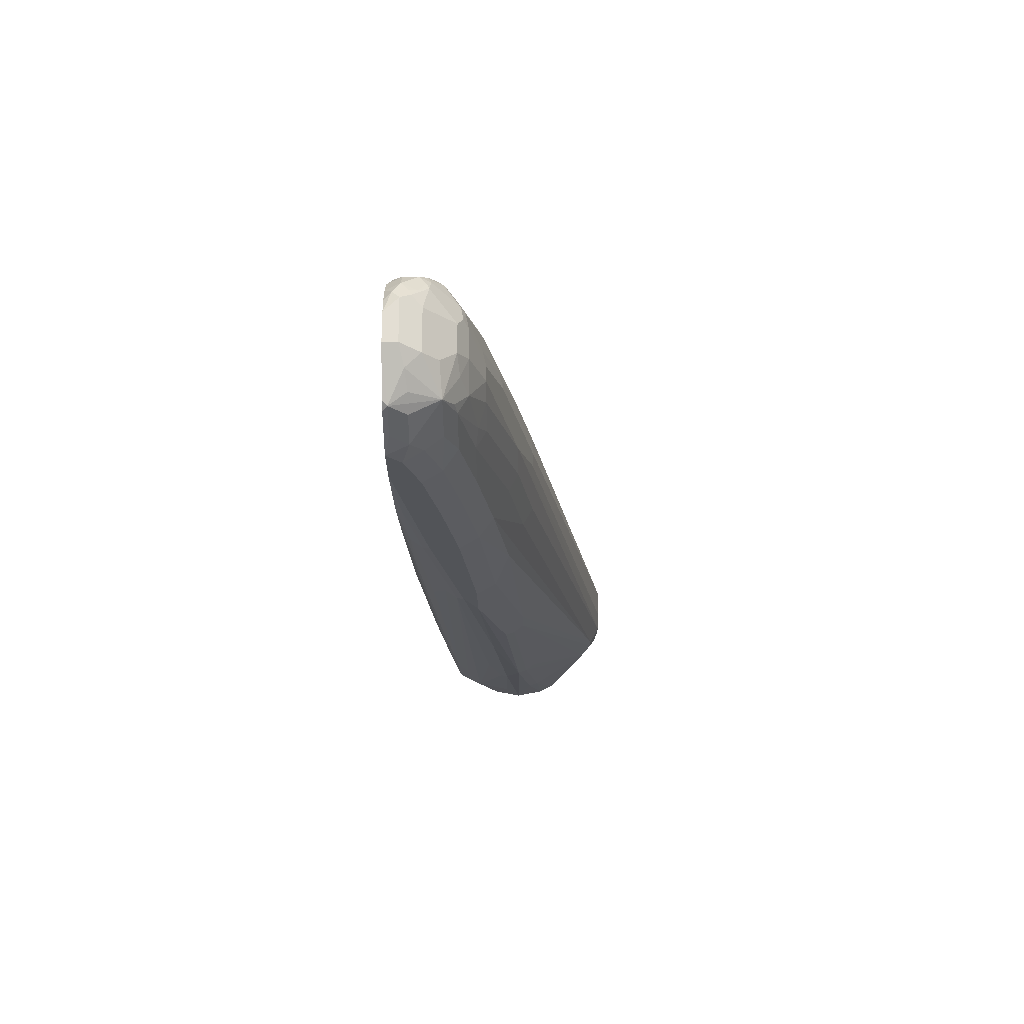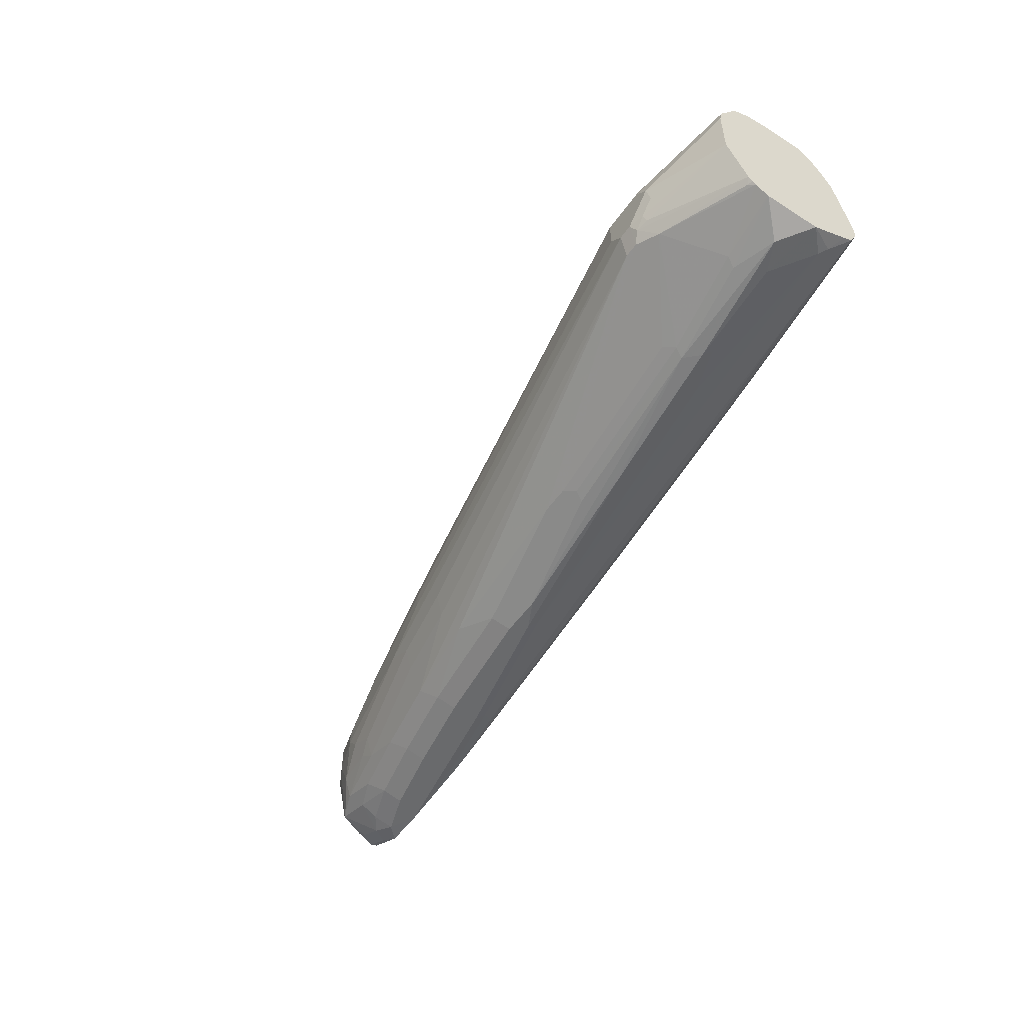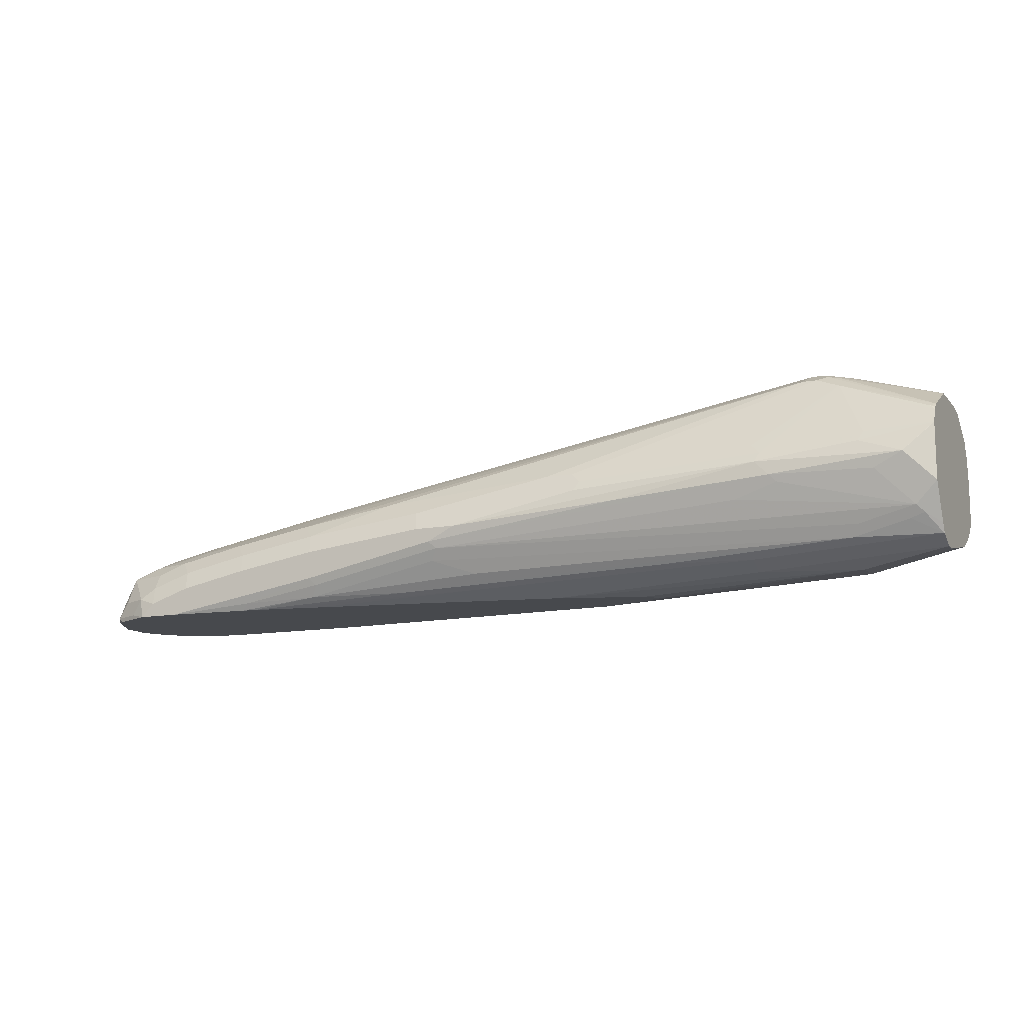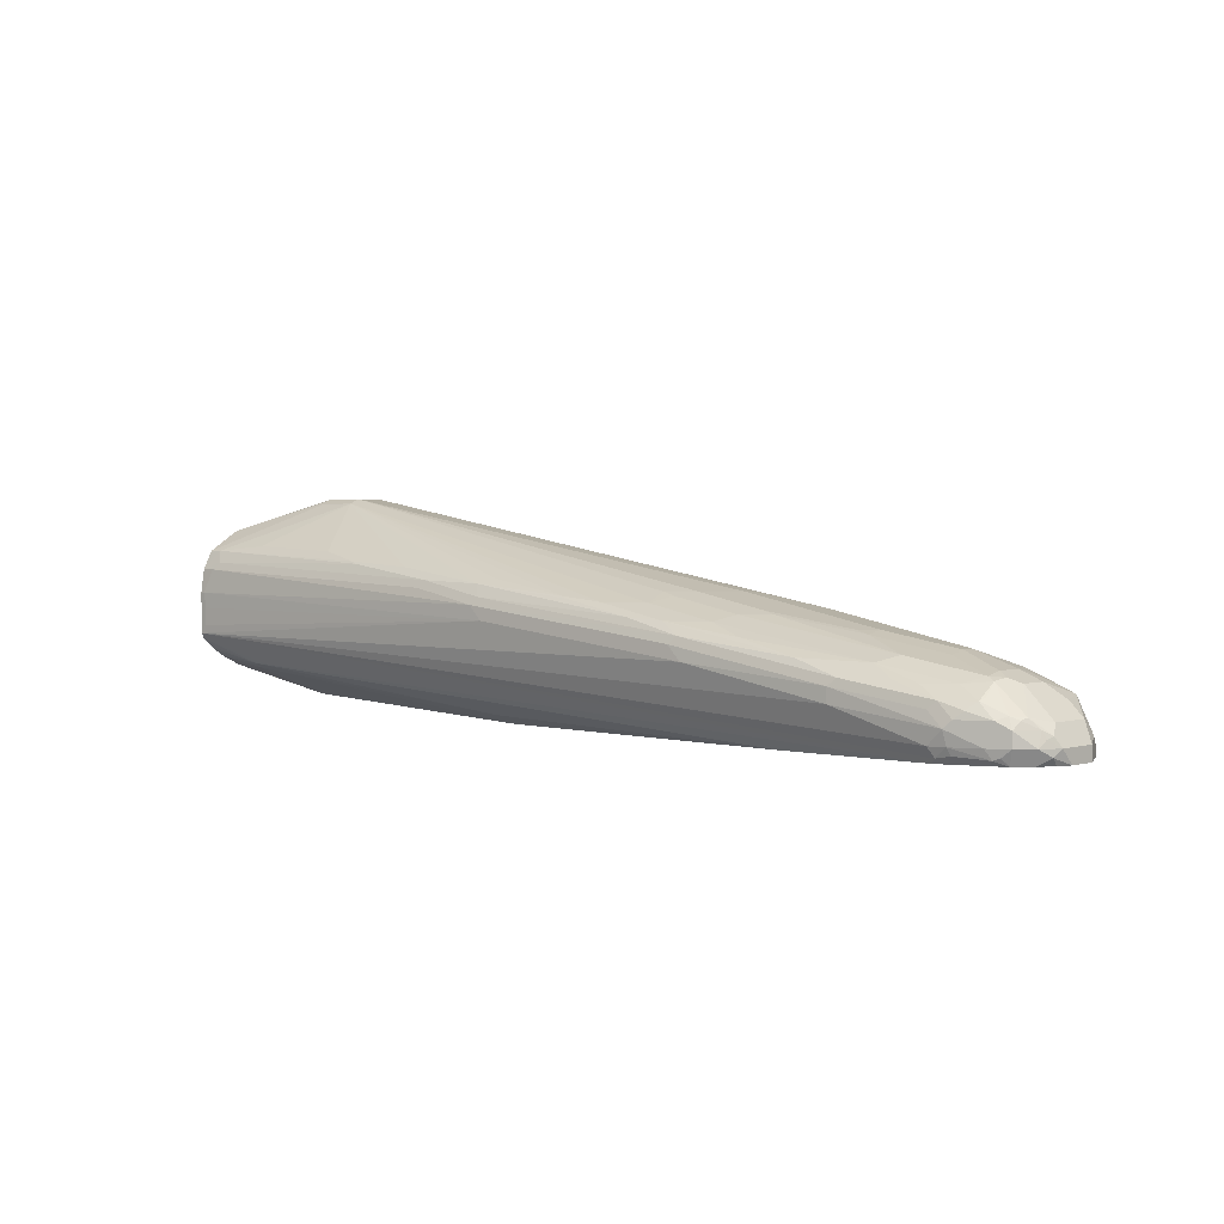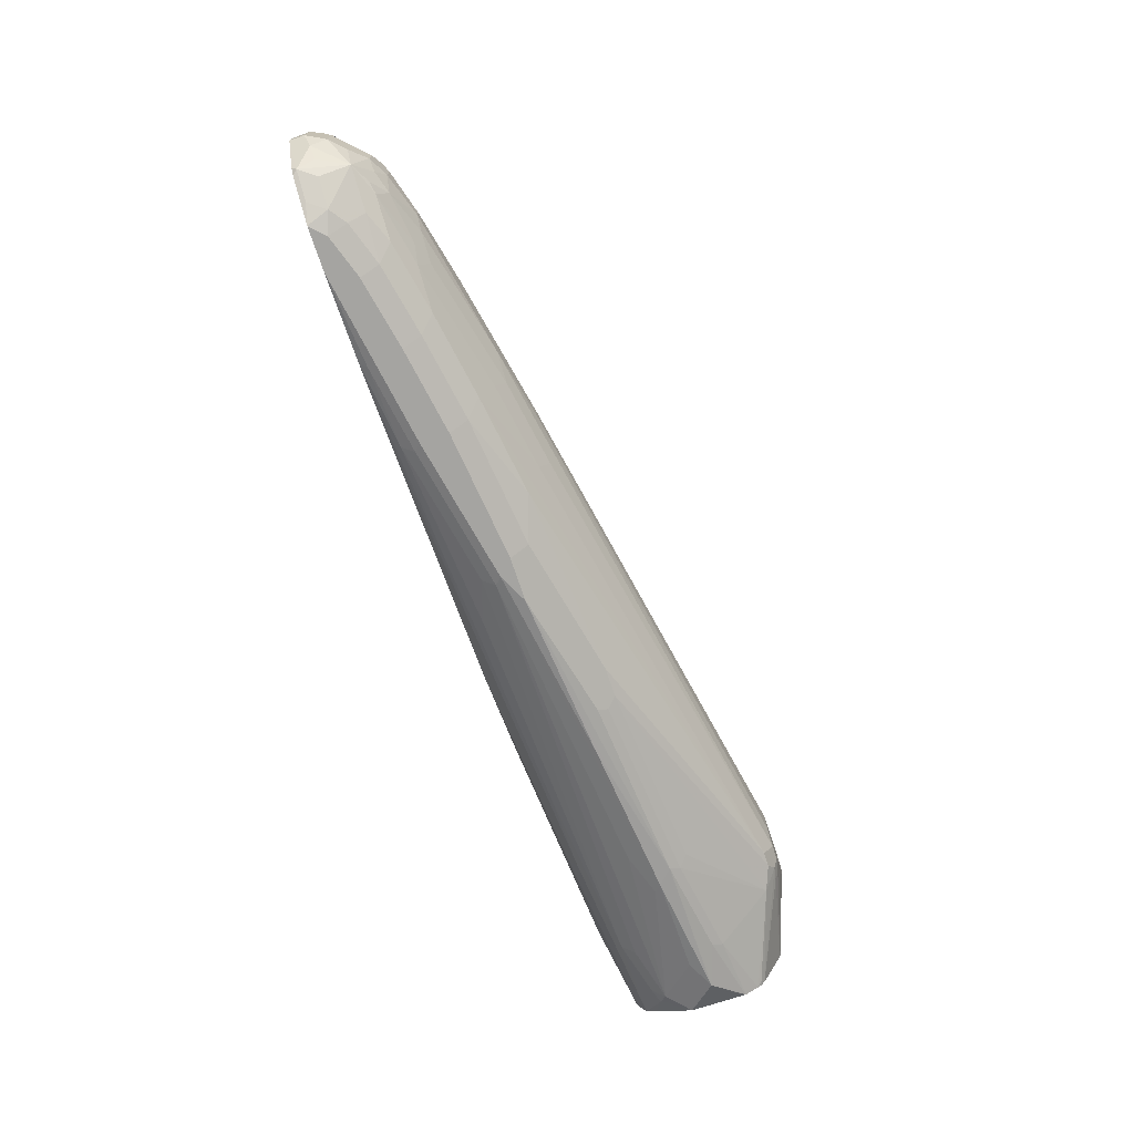
<metadata>
{"format":"obj","ext":"obj","renderer":"f3d","projection":"perspective","resolution":1024,"background":"white","views":[{"elev":-22.8,"azim":90.2,"up":"+Z"},{"elev":-52.9,"azim":-124.3,"up":"+Z"},{"elev":-12.1,"azim":-155.6,"up":"+Y"},{"elev":2.0,"azim":43.4,"up":"+Y"},{"elev":-73.3,"azim":108.3,"up":"+Z"}]}
</metadata>
<code>
v 0.4764 0.1243 0.1243
v 0.1451 0.1657 0.145
v 0.1658 0.145 0.145
v -0.4075 0.1726 0.1709
v -0.404 0.1501 0.1709
v -0.4147 0.1727 0.1709
v -0.4147 0.2071 0.1659
v -0.3936 0.2071 0.1657
v 0.04147 0.1864 0.145
v -0.3832 0.2175 0.1605
v -0.3936 0.2348 0.1519
v -0.0932 0.2175 0.1398
v 0.05183 0.1968 0.1398
v 0.1554 0.1761 0.1398
v 0.4868 0.1347 0.1191
v 0.7147 0.09324 0.09838
v 0.6525 0.114 0.09838
v 0.839 0.07252 0.07767
v 0.7043 0.08287 0.1036
v 0.4971 0.1036 0.1243
v 0.7043 0.06215 0.1036
v 0.8493 0.04143 0.08284
v 0.8286 0.06215 0.08284
v 0.8597 0.05181 0.07767
v 0.8701 0.06215 0.06991
v 0.9011 0.05181 0.05695
v 0.8804 0.07252 0.05695
v 0.9115 0.05698 0.044
v 0.9184 0.04143 0.04832
v 0.9184 0.02072 0.04832
v 0.8908 0.02072 0.06213
v 0.8519 0.02072 0.07767
v 0.8977 0.006934 0.05522
v 0.9063 0.01037 0.05178
v 0.9115 0.0003175 0.0415
v 0.9322 0.0003175 0.02079
v 0.9108 0.0003175 0.04199
v 0.891 0.0003175 0.05191
v 0.8288 0.0003175 0.07265
v 0.8469 0.0003175 0.06745
v 0.8355 0.006934 0.07593
v 0.8545 0.01037 0.0725
v 0.8286 0.02072 0.08284
v -0.4147 0.1117 0.1709
v -0.4147 0.1036 0.1664
v -0.3038 0.06908 0.1381
v -0.3245 0.06908 0.1381
v -0.4147 0.09323 0.1554
v -0.4147 0.07597 0.1312
v -0.4147 0.08704 0.1479
v -0.3314 0.06215 0.1243
v -0.4143 0.06215 0.1036
v -0.4147 0.06224 0.1035
v -0.4143 0.04143 2.622e-05
v -0.4147 0.04166 -0.0001761
v -0.4147 0.04166 -0.0209
v -0.4147 0.05511 -0.04786
v -0.4143 0.04143 -0.02069
v -0.2902 0.02083 0.04132
v -0.29 0.02083 -0.0001472
v -0.145 0.02072 -0.04141
v -0.145 0.03453 -0.06903
v 0.2694 0.01381 -0.1105
v 0.1658 0.0003175 -0.06271
v 0.2694 0.0003175 -0.08342
v 0.5386 0.0003175 -0.1348
v 0.6424 0.0003175 -0.153
v 0.6629 0.0003175 -0.1555
v 0.5386 0.01381 -0.1519
v 0.6525 0.01037 -0.1605
v 0.5282 0.03109 -0.1605
v 0.4246 0.05181 -0.1605
v 0.3315 0.05524 -0.1519
v 0.2694 0.03453 -0.1312
v -0.29 0.05526 -0.06904
v 0.3936 0.01381 -0.1312
v -0.02069 0.03453 -0.08975
v -0.4143 0.05526 -0.04832
v -0.4147 0.05528 -0.04815
v -0.4147 0.06908 -0.05523
v -0.4147 0.1243 -0.08285
v -0.3936 0.08287 -0.06991
v -0.3729 0.07597 -0.06904
v -0.3832 0.09323 -0.07768
v -0.3314 0.145 -0.1036
v -0.1968 0.1347 -0.1191
v -0.1346 0.114 -0.1191
v 0.3315 0.08287 -0.1657
v -0.1865 0.145 -0.1243
v -0.3729 0.1657 -0.1036
v -0.4147 0.2068 -0.08285
v -0.4143 0.2071 -0.08285
v -0.4147 0.2079 -0.08245
v -0.3176 0.2003 -0.09667
v -0.4147 0.2275 -0.07268
v -0.4147 0.2327 -0.06852
v -0.4074 0.2348 -0.06904
v -0.2762 0.2831 -0.05523
v -0.1726 0.1795 -0.1174
v -0.1657 0.1657 -0.1243
v -0.3107 0.1864 -0.1036
v -0.01033 0.1347 -0.1398
v 0.04147 0.1243 -0.145
v 0.2901 0.1036 -0.1657
v 0.1036 0.145 -0.145
v 0.1105 0.1726 -0.1312
v 0.09671 0.1588 -0.1381
v -0.1588 0.1933 -0.1105
v -0.2417 0.2969 -0.04832
v -0.2555 0.3038 -0.03451
v -0.2486 0.3107 -0.02069
v -0.2719 0.3055 -0.02069
v -0.2745 0.3004 -0.03107
v -0.4147 0.2384 -0.06173
v -0.4147 0.2693 2.622e-05
v -0.2926 0.3055 2.622e-05
v -0.29 0.3107 0.02072
v -0.2072 0.3107 2.622e-05
v -0.2693 0.3107 0.04141
v -0.2072 0.3107 0.04141
v 0.4971 0.1864 -1.623e-05
v 0.4557 0.1864 0.04141
v 0.7043 0.145 -1.623e-05
v 0.6836 0.145 0.0207
v 0.7043 0.1398 0.02328
v 0.58 0.1605 0.044
v 0.7665 0.1191 0.044
v 0.5386 0.1605 0.06471
v 0.435 0.1812 0.06471
v 0.5593 0.1657 0.04141
v 0.4143 0.1864 0.06213
v 0.4143 0.1726 0.08974
v 0.5179 0.1519 0.08974
v 0.3522 0.1726 0.1105
v 0.4557 0.1519 0.1105
v 0.4039 0.1554 0.1191
v 0.3004 0.1761 0.1191
v 0.2901 0.1795 0.1174
v -0.2072 0.3038 0.05522
v -0.2797 0.3055 0.05178
v -0.4147 0.2642 0.1061
v -0.4147 0.2348 0.1519
v -0.4147 0.2693 0.08325
v -0.3107 0.2417 0.1381
v -0.1036 0.2209 0.1381
v 3.178e-05 0.214 0.1312
v 0.1451 0.1933 0.1312
v 0.1658 0.2002 0.1174
v -0.1657 0.2348 0.1312
v 0.5697 0.1347 0.09838
v 0.7458 0.1105 0.06903
v 0.8493 0.08977 0.04832
v 0.8079 0.08977 0.06903
v 0.7768 0.09324 0.07767
v 0.8804 0.09324 0.02587
v 0.8839 0.07596 0.04832
v 0.9253 0.05524 0.0276
v 0.9219 0.05181 0.03624
v 0.9373 0.04143 0.01811
v 0.9391 0.02072 0.0276
v 0.9426 0.03109 0.01553
v 0.946 0.03453 0.006888
v 0.9529 0.02072 -1.623e-05
v 0.9477 0.01037 0.01036
v 0.9451 0.0003175 0.0002879
v 0.9529 0.0003175 -0.0207
v 0.9529 0.0003175 -0.06213
v 0.9529 0.02072 -0.06213
v 0.9391 0.04834 -0.06903
v 0.9391 0.04834 -0.006921
v 0.8977 0.08977 -0.006921
v 0.8839 0.09668 0.006888
v 0.8701 0.09841 0.02328
v 0.8701 0.1036 -1.623e-05
v 0.8977 0.08977 -0.04832
v 0.9184 0.06905 -0.06903
v 0.9011 0.07252 -0.1139
v 0.9391 0.02762 -0.08975
v 0.9184 0.006934 -0.1312
v 0.9219 0.03109 -0.1139
v 0.9011 0.03109 -0.1346
v 0.8597 0.03109 -0.1554
v 0.877 0.006934 -0.1519
v 0.8492 0.0003175 -0.1657
v 0.9117 0.0003175 -0.1345
v 0.9167 0.0003175 -0.1295
v 0.9216 0.0003175 -0.1246
v 0.7872 0.0003175 -0.1657
v 0.8286 0.02072 -0.1657
v 0.8355 0.04834 -0.1519
v 0.7665 0.04143 -0.1657
v 0.435 0.06215 -0.1657
v 0.5386 0.04143 -0.1657
v 0.3212 0.07252 -0.1605
v -0.3004 0.07251 -0.07768
v 0.5386 0.08287 -0.1657
v 0.3522 0.1036 -0.1657
v 0.3591 0.1312 -0.1519
v 0.152 0.1726 -0.1312
v -0.221 0.2969 -0.04832
v 0.4212 0.1519 -0.1312
v 0.5662 0.1312 -0.1312
v 0.4419 0.1726 -0.08975
v 0.7527 0.1105 -0.1105
v 0.5662 0.1519 -0.08975
v 0.435 0.1864 -0.06213
v -0.2279 0.3107 -0.02069
v 0.6007 0.1657 -0.04141
v 0.5593 0.1657 -0.06213
v 0.7872 0.1243 -0.06213
v 0.8079 0.1243 -0.04141
v 0.4971 0.1864 -0.0207
v 0.8079 0.1243 -0.0207
v 0.8079 0.1191 0.002569
v 0.8701 0.1036 -0.04141
v 0.8804 0.09324 -0.0725
v 0.8735 0.08633 -0.107
v 0.8493 0.1036 -0.08284
v 0.8562 0.08977 -0.1105
v 0.7941 0.08977 -0.1312
v 0.6905 0.1105 -0.1312
v 0.7768 0.114 -0.09321
v 0.7458 0.1243 -0.08284
v 0.5455 0.1105 -0.1519
v 0.6698 0.08977 -0.1519
v 0.6629 0.06215 -0.1657
v 0.7734 0.06905 -0.1519
v 0.839 0.07252 -0.1346
v 0.02053 0.0003175 0.0002879
v 0.04035 0.0003175 -0.02085
v -0.29 0.02083 0.04158
v 0.1247 0.0003175 0.04199
v 0.1174 0.01381 0.06903
v 0.6109 0.0003175 0.07265
v 0.06252 0.0003175 0.02128
v -0.2693 0.3038 0.05522
v -0.404 0.1243 0.1709
f 184 167 68
f 188 184 68
f 189 184 188
f 189 182 184
f 189 190 182
f 189 188 191
f 70 71 193
f 188 192 191
f 193 192 188
f 186 167 184
f 193 71 192
f 189 191 190
f 180 177 178
f 185 184 183
f 187 167 186
f 187 186 179
f 185 183 179
f 185 179 186
f 185 186 184
f 183 184 182
f 183 182 179
f 181 179 182
f 181 182 177
f 181 177 179
f 180 179 177
f 187 179 167
f 70 193 188
f 104 196 192
f 71 72 192
f 203 207 206
f 203 206 205
f 180 178 179
f 203 205 204
f 203 204 202
f 203 202 200
f 200 202 201
f 200 201 199
f 200 199 109
f 106 109 199
f 104 106 199
f 197 104 199
f 70 188 68
f 197 199 198
f 197 196 104
f 88 104 192
f 88 192 194
f 87 88 194
f 87 194 84
f 84 194 195
f 84 195 75
f 73 74 75
f 73 75 195
f 73 195 194
f 73 194 72
f 72 194 192
f 197 198 196
f 178 167 179
f 160 164 163
f 169 168 178
f 161 162 159
f 161 159 160
f 159 29 160
f 158 29 159
f 158 159 157
f 158 157 28
f 28 157 155
f 156 27 28
f 156 28 155
f 156 155 27
f 27 155 152
f 27 152 18
f 152 153 18
f 151 150 17
f 154 151 17
f 154 17 18
f 154 18 153
f 154 153 151
f 151 153 152
f 151 152 127
f 151 127 133
f 151 133 150
f 150 133 135
f 203 200 207
f 150 135 17
f 161 163 162
f 161 160 163
f 160 36 164
f 30 36 160
f 169 178 177
f 176 169 177
f 176 177 175
f 176 175 169
f 175 170 169
f 171 170 175
f 171 175 174
f 172 171 174
f 172 174 173
f 172 173 155
f 172 155 171
f 171 155 157
f 178 168 167
f 171 157 170
f 162 170 157
f 162 169 170
f 162 168 169
f 162 163 168
f 163 167 168
f 164 166 163
f 166 167 163
f 166 36 167
f 165 36 166
f 165 166 164
f 165 164 36
f 30 160 29
f 159 162 157
f 200 111 207
f 198 199 201
f 207 111 118
f 234 46 47
f 234 39 46
f 234 232 39
f 233 232 234
f 233 234 47
f 233 47 51
f 233 51 232
f 51 231 232
f 52 231 51
f 52 54 59
f 52 59 231
f 231 59 229
f 60 229 59
f 230 229 60
f 230 60 64
f 230 64 229
f 64 68 229
f 229 68 39
f 37 39 36
f 36 39 167
f 167 39 68
f 201 202 224
f 198 201 224
f 198 224 196
f 191 192 196
f 232 229 39
f 235 229 232
f 235 231 229
f 235 232 231
f 135 15 17
f 101 92 94
f 101 90 92
f 91 81 96
f 81 57 96
f 49 44 57
f 57 44 96
f 43 32 22
f 43 22 21
f 43 21 44
f 44 21 20
f 3 20 1
f 191 227 190
f 3 44 20
f 237 3 5
f 237 5 44
f 5 6 44
f 44 6 96
f 96 6 115
f 236 139 140
f 236 140 142
f 236 142 139
f 128 129 133
f 128 133 127
f 25 27 18
f 61 64 60
f 237 44 3
f 200 109 111
f 228 220 177
f 228 182 190
f 217 218 216
f 217 216 177
f 175 177 216
f 175 216 215
f 175 215 174
f 174 215 211
f 152 155 173
f 152 173 127
f 125 127 173
f 125 213 123
f 214 213 125
f 214 125 173
f 214 173 213
f 213 173 174
f 213 174 211
f 213 211 123
f 212 208 118
f 212 118 121
f 212 121 123
f 212 123 211
f 212 211 208
f 208 211 210
f 208 210 209
f 208 209 207
f 208 207 118
f 217 219 218
f 217 177 219
f 219 177 220
f 221 219 220
f 228 190 227
f 228 227 220
f 221 220 227
f 225 221 227
f 225 227 191
f 226 225 191
f 226 191 196
f 226 196 225
f 225 196 224
f 225 224 221
f 221 224 202
f 204 221 202
f 228 177 182
f 206 207 209
f 219 222 218
f 216 218 215
f 215 218 211
f 210 211 218
f 210 218 222
f 223 210 222
f 223 209 210
f 223 205 209
f 204 205 223
f 204 223 222
f 204 222 219
f 204 219 221
f 206 209 205
f 136 15 135
f 158 28 29
f 149 139 144
f 63 61 62
f 62 61 58
f 58 61 60
f 58 60 59
f 58 59 54
f 56 58 54
f 56 57 58
f 56 49 57
f 53 49 56
f 55 53 56
f 55 56 54
f 55 54 53
f 53 54 52
f 53 52 49
f 49 52 51
f 49 51 47
f 50 49 47
f 50 47 48
f 50 48 49
f 48 44 49
f 45 44 48
f 45 48 47
f 45 47 46
f 45 46 39
f 45 39 44
f 63 64 61
f 65 64 63
f 65 66 64
f 65 63 66
f 80 82 78
f 80 81 82
f 80 57 81
f 79 57 80
f 79 80 78
f 79 78 57
f 58 57 78
f 62 58 78
f 62 78 75
f 77 62 75
f 77 75 76
f 77 76 62
f 41 44 39
f 63 62 76
f 69 67 76
f 69 76 75
f 69 75 74
f 69 74 73
f 69 73 72
f 69 72 71
f 69 71 70
f 69 70 68
f 69 68 67
f 67 68 64
f 66 67 64
f 66 63 67
f 63 76 67
f 41 43 44
f 41 42 32
f 42 33 32
f 19 20 21
f 19 1 20
f 16 1 19
f 16 19 18
f 16 18 17
f 16 17 15
f 16 15 1
f 2 1 15
f 2 15 14
f 2 14 13
f 9 2 13
f 10 9 13
f 19 21 22
f 10 13 12
f 10 11 7
f 10 7 8
f 10 8 9
f 9 8 2
f 4 2 8
f 4 8 7
f 4 7 6
f 4 6 5
f 4 5 3
f 4 3 2
f 2 3 1
f 136 14 15
f 10 12 11
f 83 78 82
f 23 19 22
f 24 18 23
f 40 38 33
f 40 33 42
f 40 42 41
f 40 41 39
f 40 39 38
f 38 39 37
f 38 37 33
f 34 33 37
f 35 34 37
f 35 37 36
f 35 36 30
f 35 30 34
f 23 18 19
f 34 30 33
f 31 32 33
f 31 22 32
f 24 23 22
f 24 22 31
f 26 24 31
f 26 31 30
f 26 30 29
f 26 29 28
f 26 28 27
f 26 27 25
f 26 25 24
f 24 25 18
f 31 33 30
f 83 75 78
f 41 32 43
f 83 82 84
f 120 140 139
f 132 120 139
f 134 132 139
f 134 139 138
f 134 138 137
f 134 137 136
f 134 136 135
f 134 135 133
f 134 133 132
f 132 133 129
f 132 129 131
f 132 131 120
f 122 120 131
f 122 131 129
f 124 122 130
f 126 124 130
f 126 130 122
f 126 122 129
f 126 129 128
f 126 128 127
f 126 127 125
f 126 125 124
f 124 125 123
f 124 123 122
f 122 123 121
f 141 140 119
f 141 142 140
f 141 143 142
f 141 119 143
f 149 144 145
f 83 84 75
f 149 145 146
f 149 146 139
f 146 147 139
f 148 138 139
f 148 139 147
f 148 147 138
f 137 138 147
f 137 147 136
f 136 147 14
f 13 14 147
f 122 121 120
f 13 147 146
f 12 146 145
f 12 145 11
f 11 145 144
f 11 144 139
f 11 139 142
f 11 142 7
f 7 142 6
f 142 143 6
f 143 115 6
f 117 116 115
f 117 115 143
f 119 117 143
f 12 13 146
f 120 121 118
f 120 119 140
f 120 118 119
f 103 88 89
f 103 89 102
f 102 89 100
f 100 89 90
f 100 90 101
f 100 101 94
f 100 94 99
f 99 94 98
f 95 98 94
f 95 96 97
f 95 91 96
f 93 91 95
f 103 104 88
f 93 95 94
f 93 92 91
f 91 92 90
f 91 90 81
f 85 81 90
f 85 90 89
f 86 85 89
f 86 89 88
f 86 88 87
f 86 87 84
f 86 84 85
f 84 81 85
f 84 82 81
f 93 94 92
f 103 102 104
f 95 97 98
f 117 111 116
f 119 118 117
f 117 118 111
f 102 100 104
f 112 116 111
f 112 115 116
f 112 113 115
f 114 115 113
f 114 96 115
f 97 96 114
f 110 98 114
f 110 114 113
f 110 113 112
f 110 112 111
f 97 114 98
f 110 109 98
f 105 104 100
f 105 106 104
f 110 111 109
f 105 99 107
f 105 100 99
f 99 106 107
f 105 107 106
f 108 98 106
f 108 99 98
f 98 109 106
f 108 106 99

</code>
